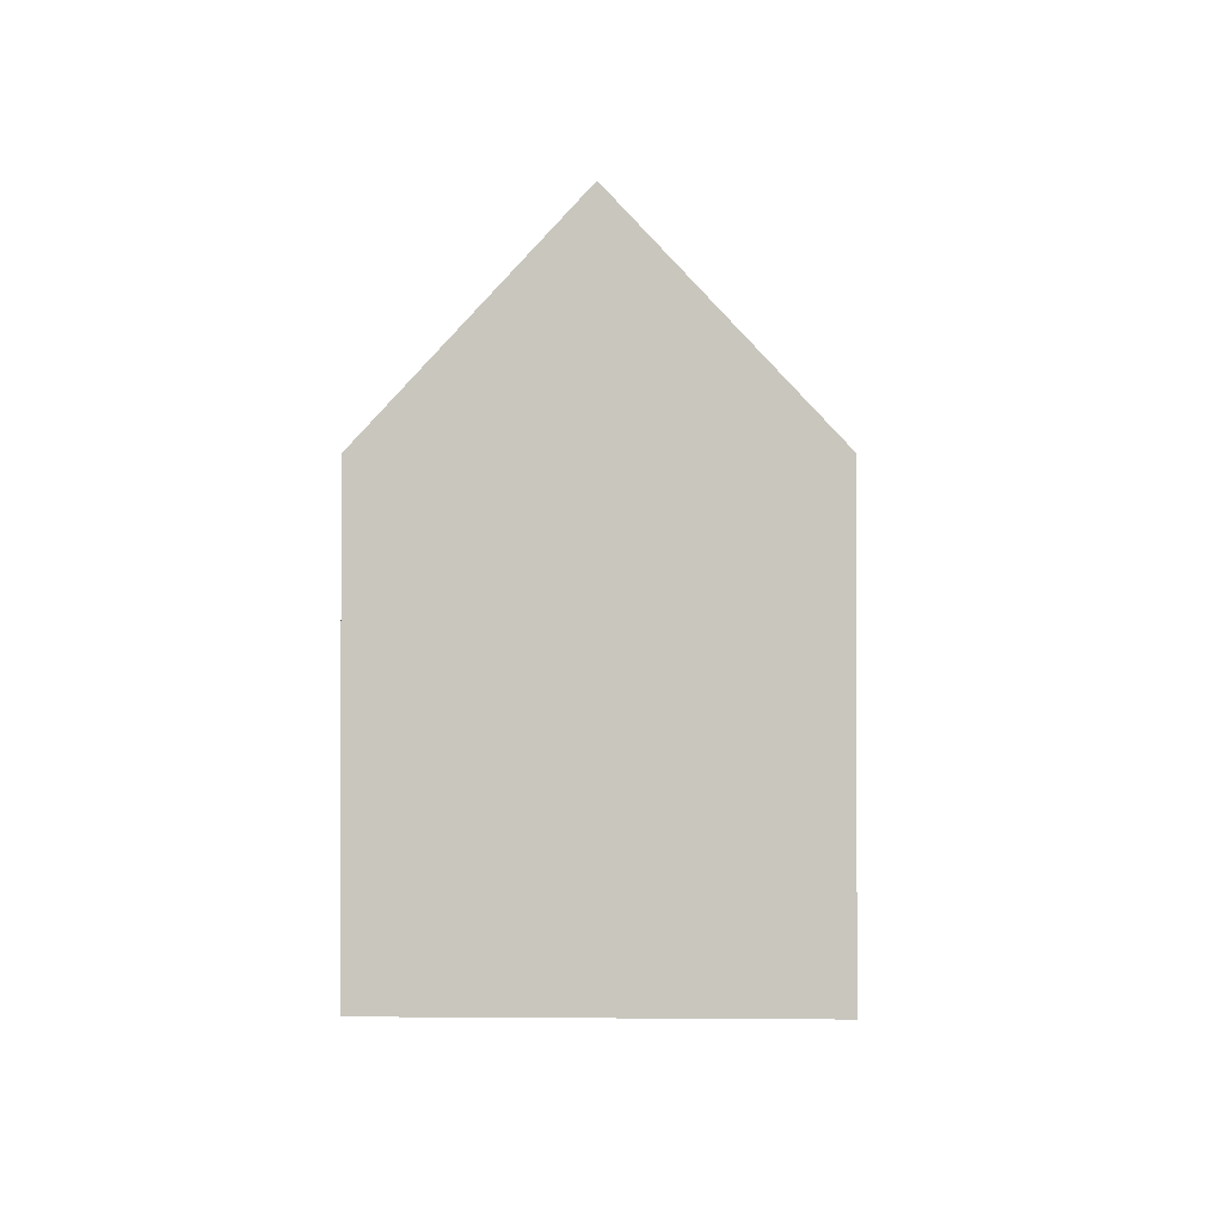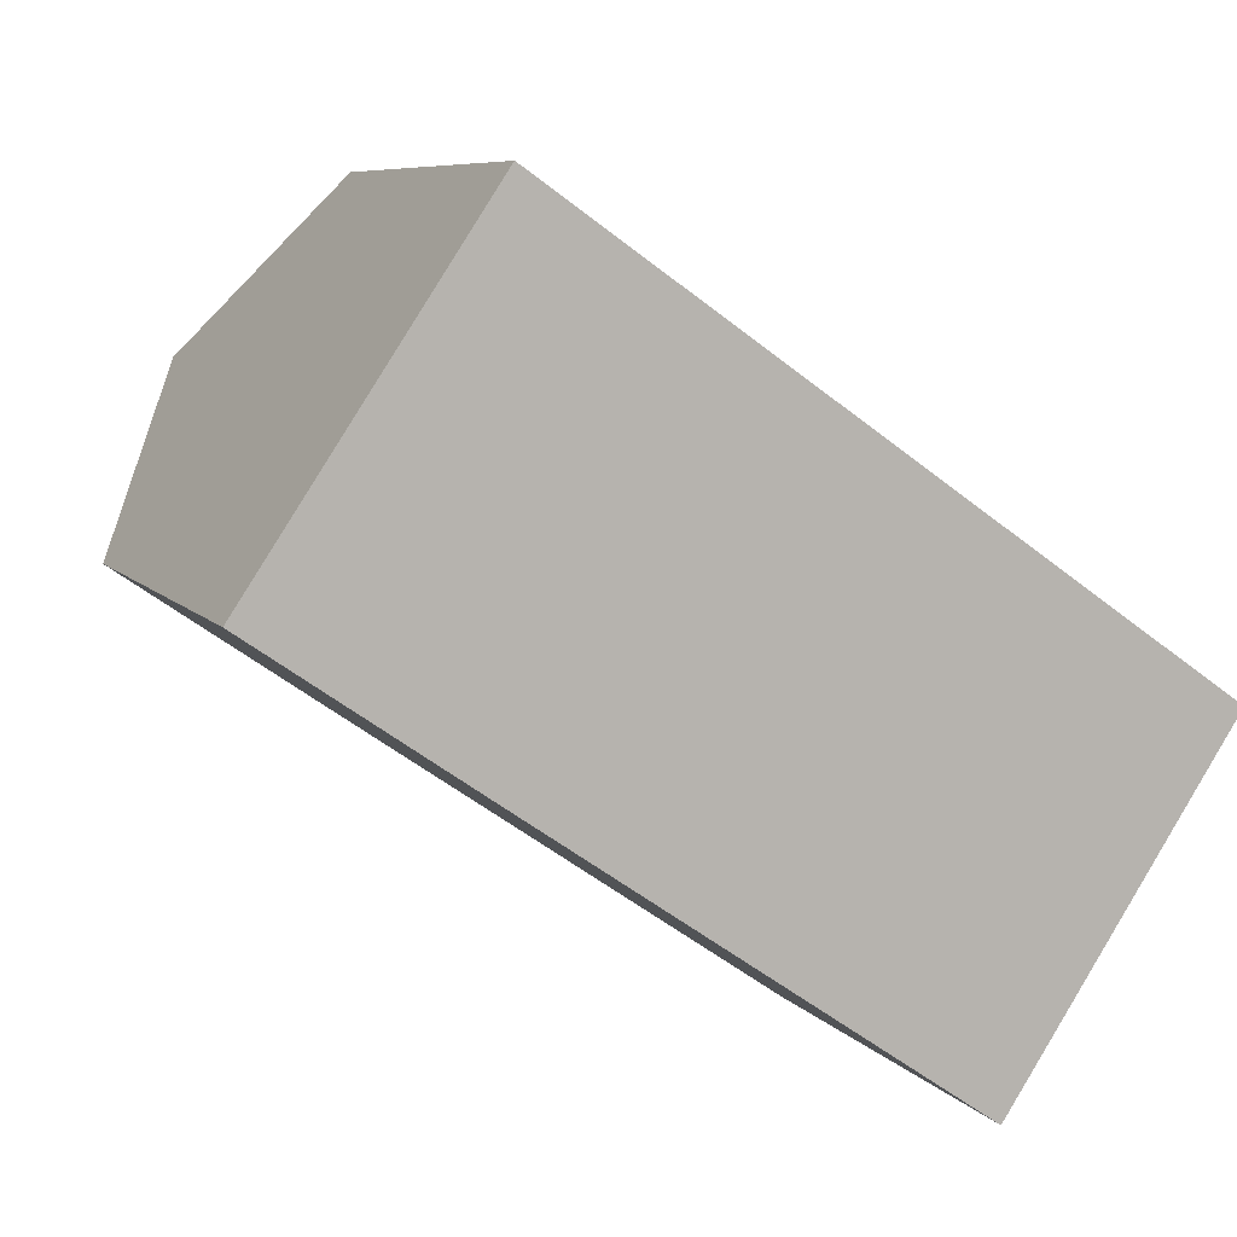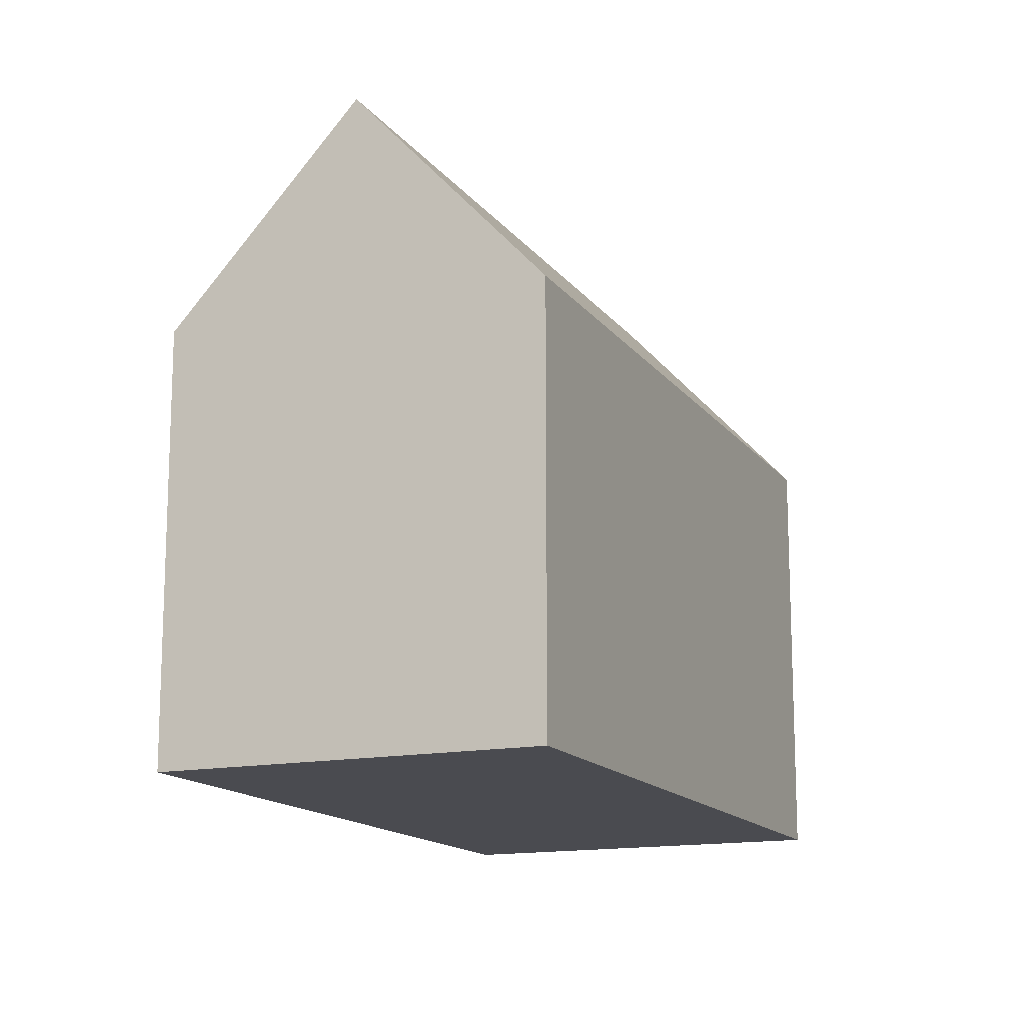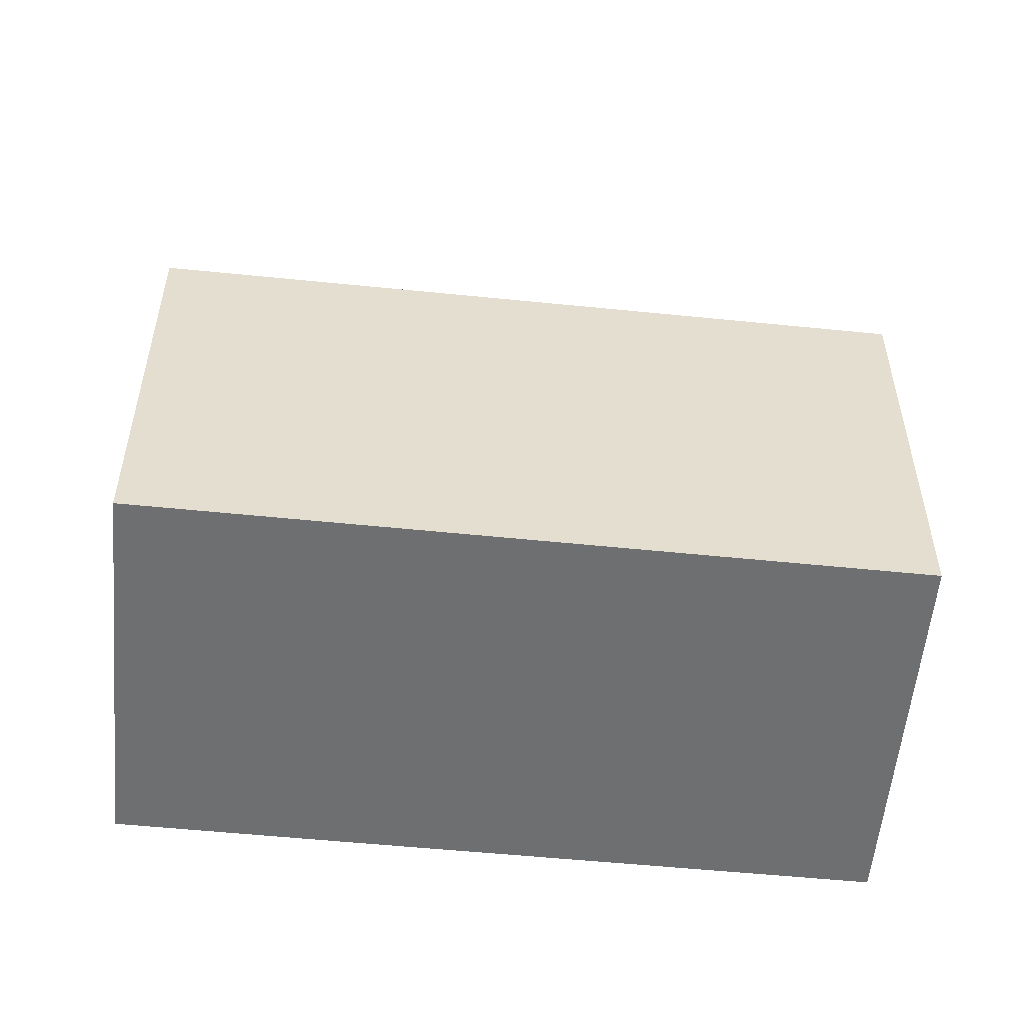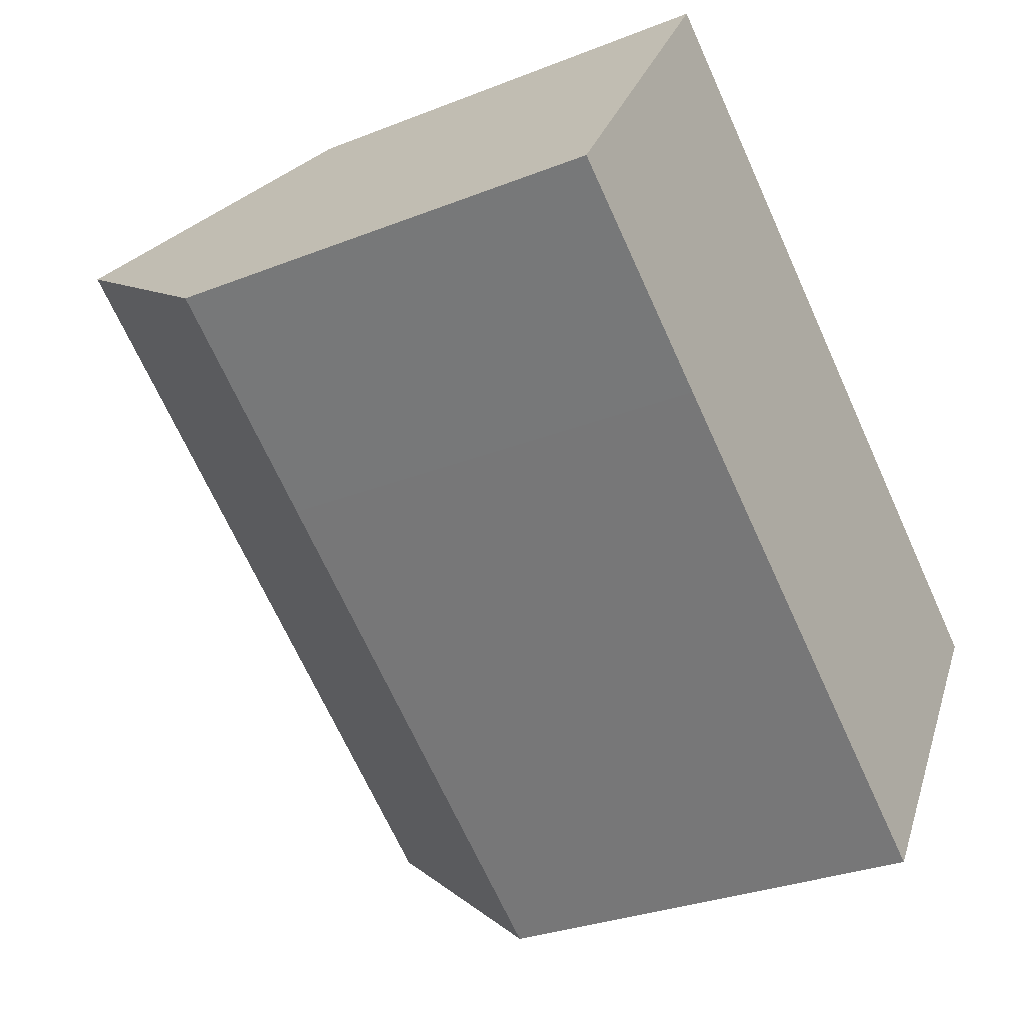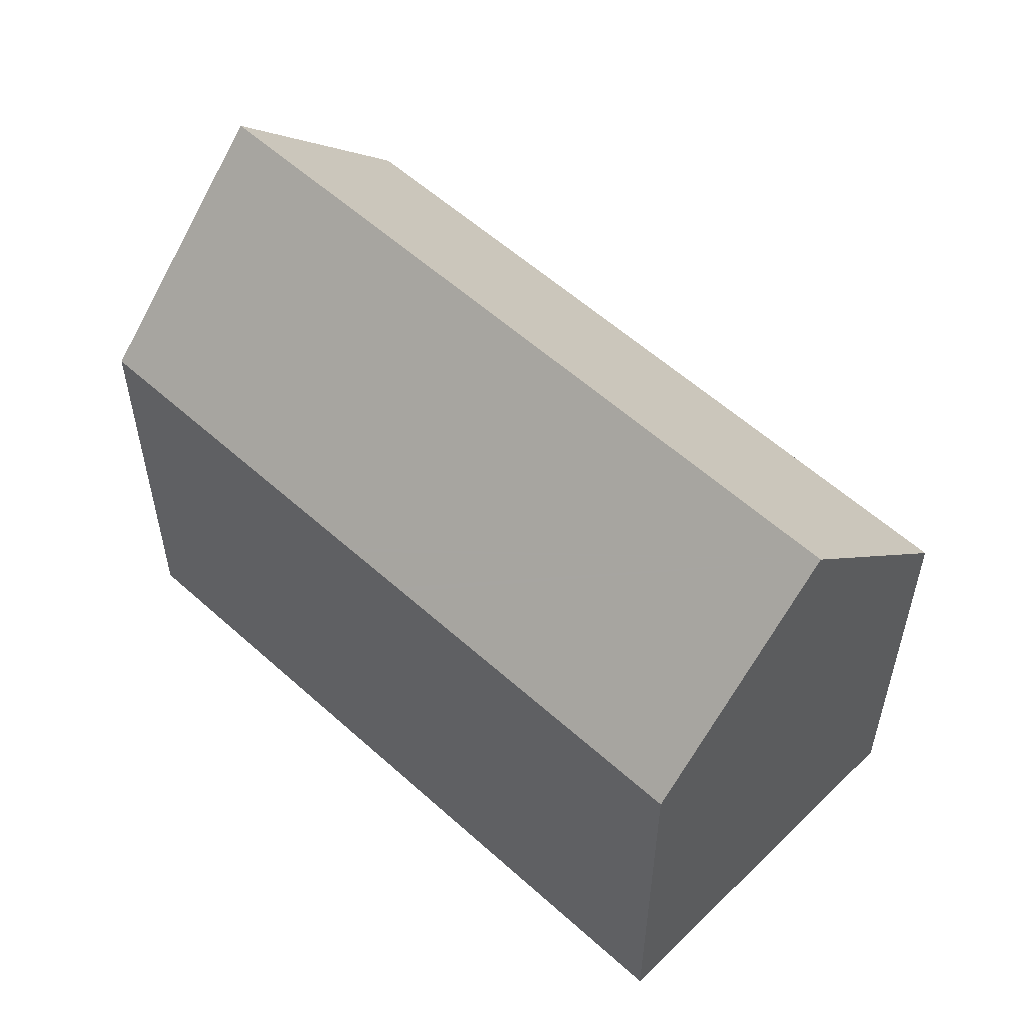
<metadata>
{"format":"obj","ext":"obj","renderer":"f3d","projection":"perspective","resolution":1024,"background":"white","views":[{"elev":-1.6,"azim":126.2,"up":"+Y"},{"elev":7.5,"azim":-21.1,"up":"+Z"},{"elev":-14.5,"azim":147.6,"up":"+Y"},{"elev":-54.5,"azim":28.5,"up":"+Y"},{"elev":-29.9,"azim":-59.9,"up":"+Z"},{"elev":56.5,"azim":78.0,"up":"+Y"}]}
</metadata>
<code>
v  5.163 11.38 -3.573
v  19.56 16.94 -7.148
v  16.68 11.38 -11.5
v  2.908 16.94 4.34
v  0 11.38 6.971e-16
v  5.577 11.84 8.323
v  5.825 11.37 8.694
v  6.002 11.37 8.573
v  13.33 11.38 3.495
v  13.46 11.38 3.404
v  14.81 11.39 2.467
v  14.98 11.39 2.353
v  22.43 11.41 -2.81
v  22.25 11.77 -3.093
v  0 0 0
v  2.908 -2.657e-16 4.34
v  5.825 -5.324e-16 8.694
v  5.577 -5.096e-16 8.323
v  6.002 -5.249e-16 8.573
v  13.33 -2.14e-16 3.495
v  13.46 -2.084e-16 3.404
v  22.43 1.721e-16 -2.81
v  14.98 -1.441e-16 2.353
v  14.81 -1.511e-16 2.467
v  22.25 1.894e-16 -3.093
v  16.68 7.044e-16 -11.5
v  19.56 4.377e-16 -7.148
v  5.163 2.188e-16 -3.573
g defaultobject
f 1 2 3
f 2 1 4
f 4 1 5
f 6 2 4
f 2 6 7
f 2 7 8
f 2 8 9
f 2 9 10
f 2 10 11
f 2 11 12
f 2 12 13
f 2 13 14
f 5 6 4
f 6 5 15
f 6 15 7
f 7 15 16
f 7 16 17
f 17 16 18
f 17 8 7
f 8 17 9
f 9 17 10
f 10 17 11
f 11 17 12
f 12 17 13
f 13 17 19
f 13 19 20
f 13 20 21
f 13 21 22
f 22 21 23
f 23 21 24
f 14 3 2
f 3 14 13
f 3 13 22
f 3 22 25
f 3 25 26
f 26 25 27
f 26 1 3
f 1 26 28
f 1 28 5
f 5 28 15
f 27 28 26
f 28 27 25
f 28 25 22
f 28 22 23
f 28 23 24
f 28 24 21
f 28 21 20
f 28 20 19
f 28 19 15
f 15 19 18
f 18 19 17
f 15 18 16

</code>
